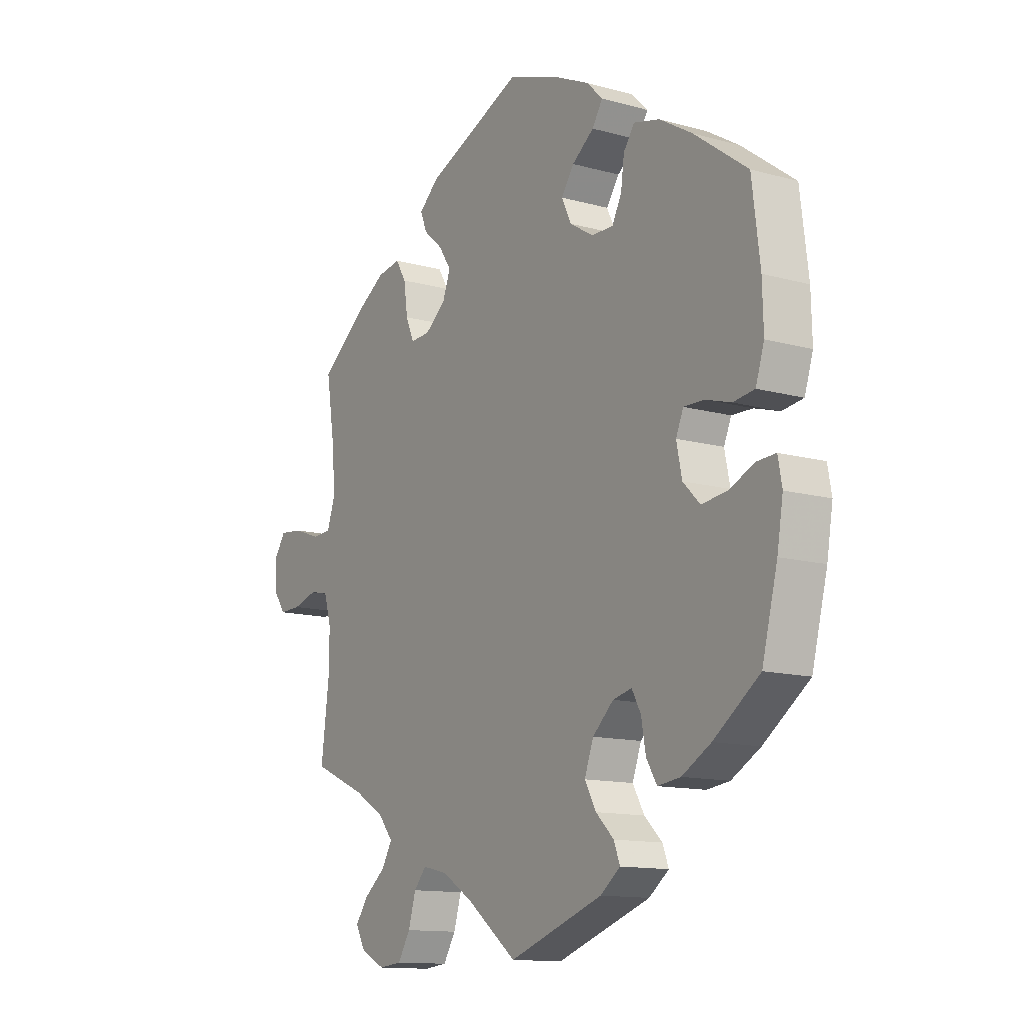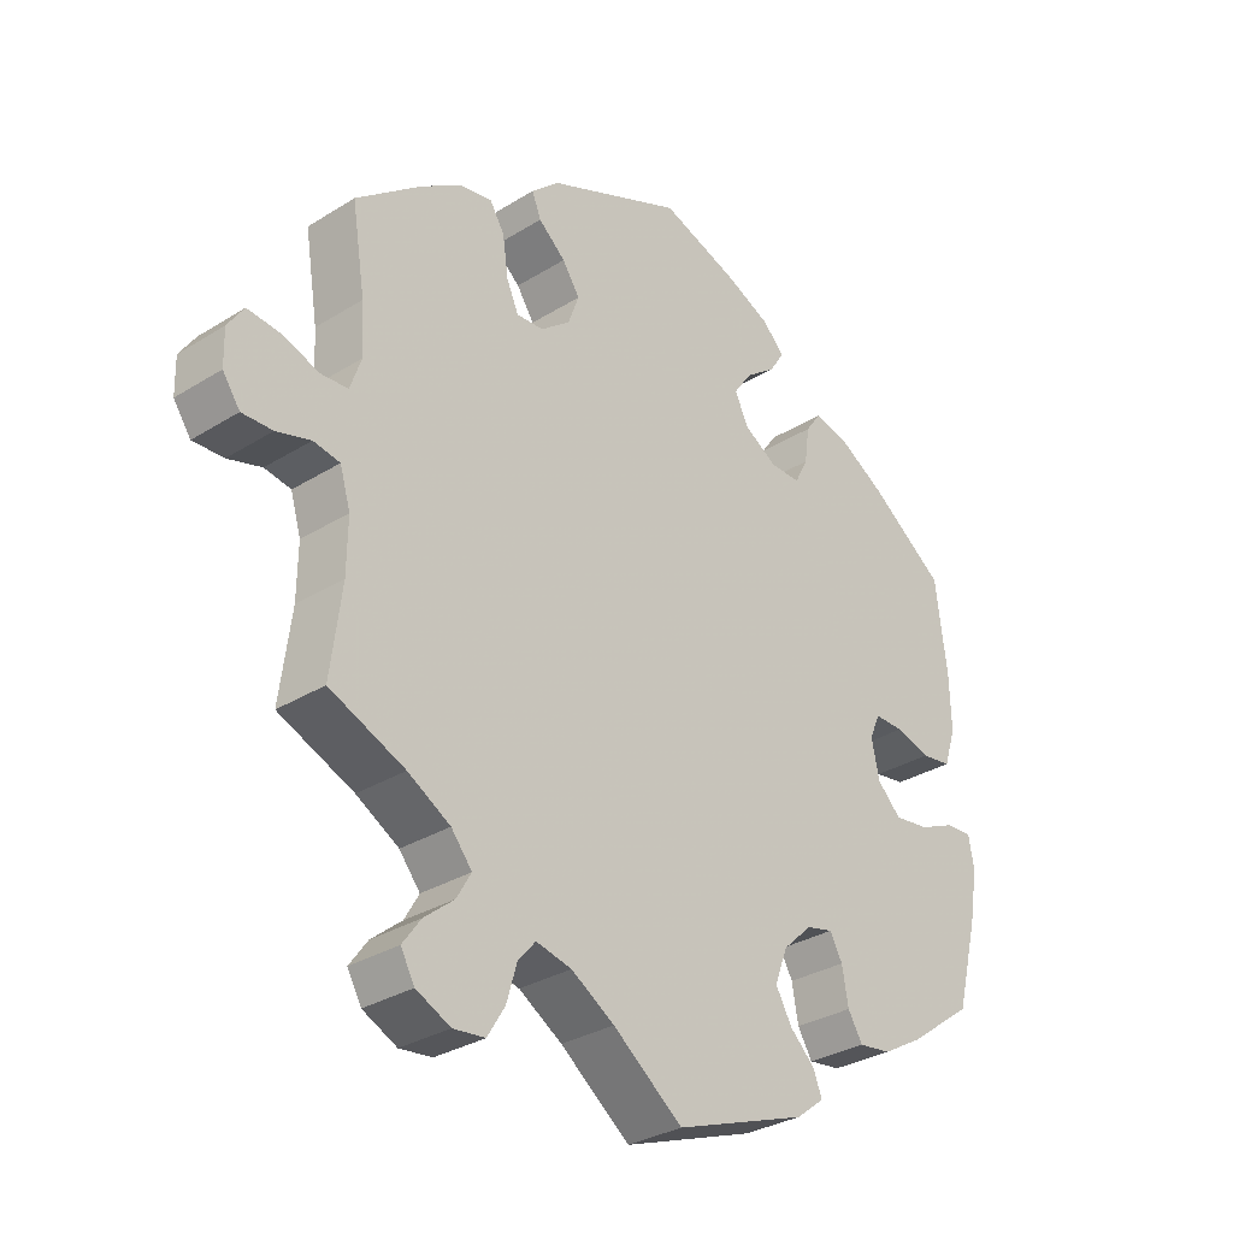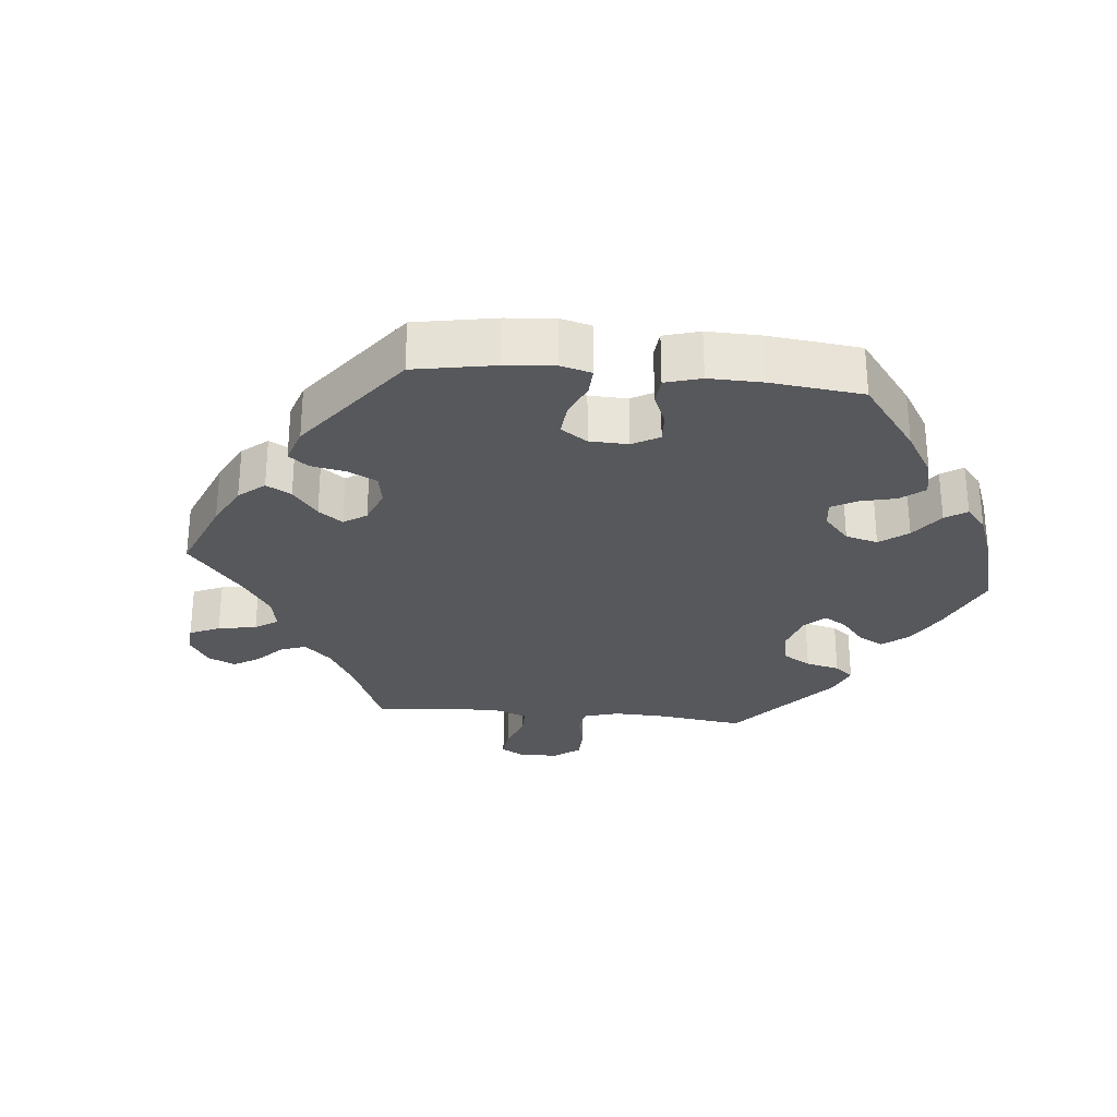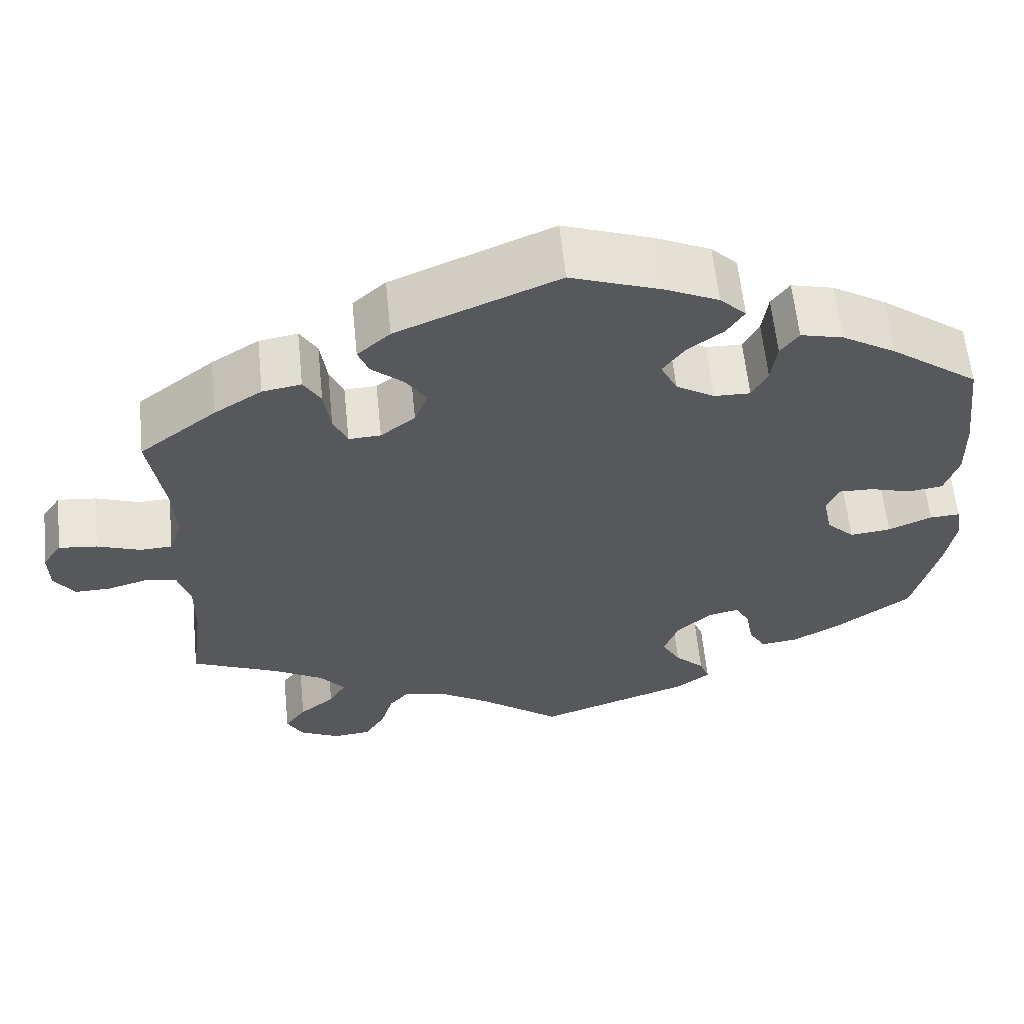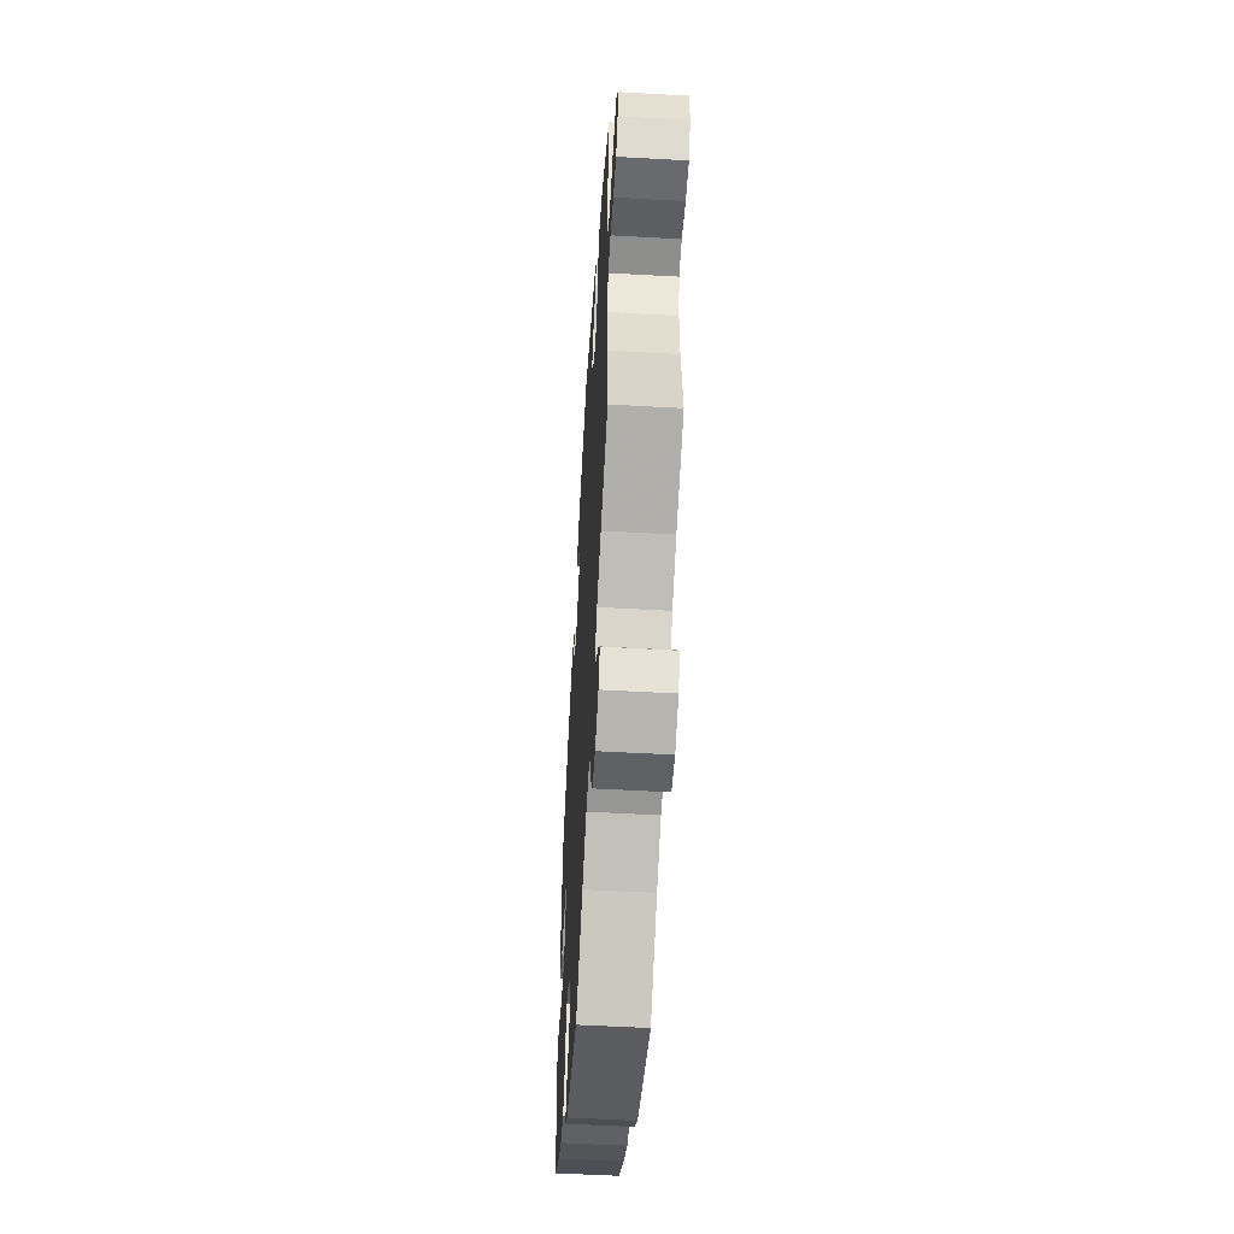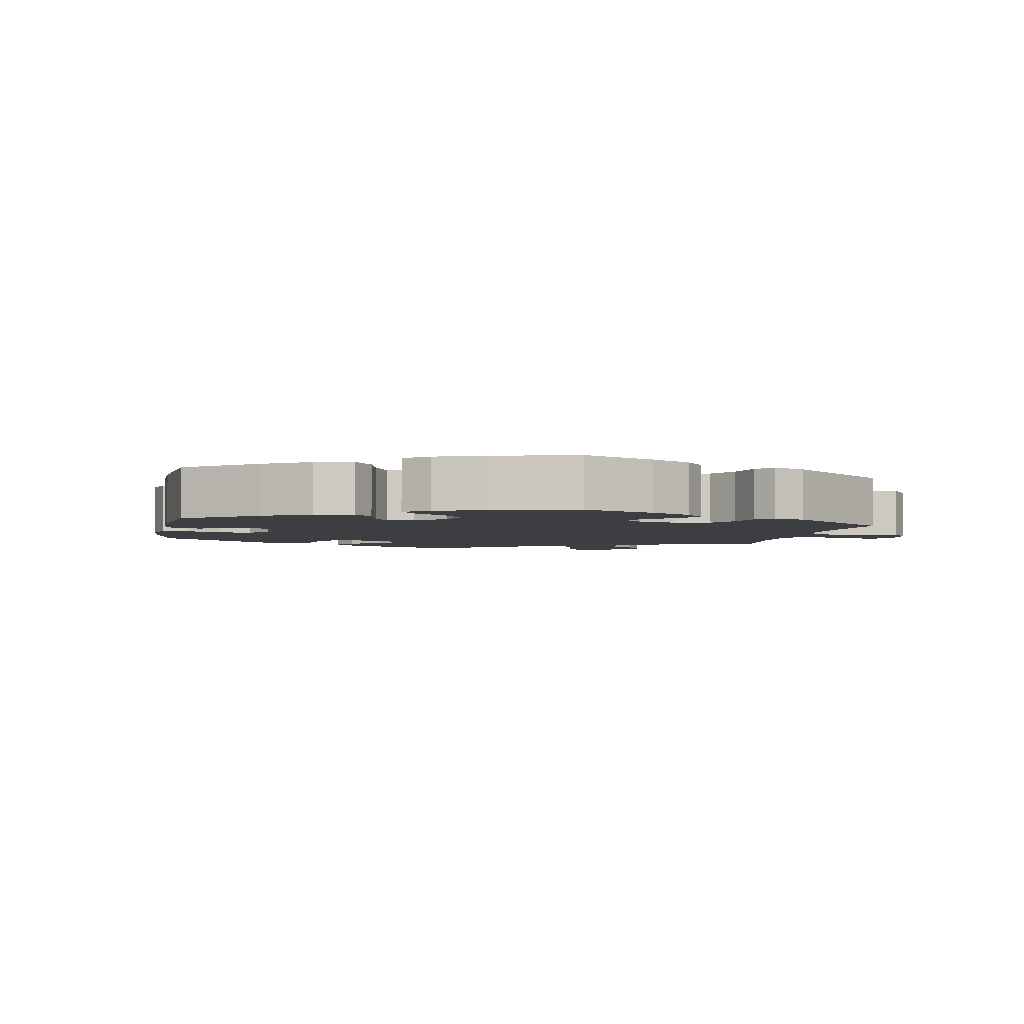
<metadata>
{"format":"obj","ext":"obj","renderer":"f3d","projection":"perspective","resolution":1024,"background":"white","views":[{"elev":-12.8,"azim":57.3,"up":"+Z"},{"elev":-31.1,"azim":-48.3,"up":"+Z"},{"elev":-28.5,"azim":24.4,"up":"+Y"},{"elev":60.8,"azim":-5.8,"up":"+Z"},{"elev":-54.4,"azim":-93.4,"up":"+Z"},{"elev":-3.5,"azim":108.9,"up":"+Y"}]}
</metadata>
<code>
v 0.516 0.07 0.16
v 0.518 0.07 0.083
v 0.501 0.07 0.03
v 0.458 0.07 0.024
v 0.408 0.07 0.039
v 0.366 0.07 0.04
v 0.351 0.07 0.005
v 0.362 0.07 -0.048
v 0.396 0.07 -0.082
v 0.446 0.07 -0.076
v 0.499 0.07 -0.053
v 0.536 0.07 -0.051
v 0.544 0.07 -0.095
v 0.532 0.07 -0.167
v 0.501 0.07 -0.288
v 0.409 0.07 -0.355
v 0.351 0.07 -0.388
v 0.305 0.07 -0.394
v 0.284 0.07 -0.359
v 0.275 0.07 -0.308
v 0.257 0.07 -0.275
v 0.219 0.07 -0.284
v 0.177 0.07 -0.323
v 0.159 0.07 -0.372
v 0.182 0.07 -0.413
v 0.218 0.07 -0.448
v 0.23 0.07 -0.48
v 0.19 0.07 -0.511
v 0.001 0.07 -0.578
v -0.099 0.07 -0.501
v -0.161 0.07 -0.462
v -0.212 0.07 -0.45
v -0.237 0.07 -0.479
v -0.252 0.07 -0.53
v -0.277 0.07 -0.571
v -0.323 0.07 -0.576
v -0.372 0.07 -0.552
v -0.392 0.07 -0.516
v -0.366 0.07 -0.48
v -0.323 0.07 -0.445
v -0.302 0.07 -0.409
v -0.332 0.07 -0.372
v -0.393 0.07 -0.336
v -0.501 0.07 -0.289
v -0.485 0.07 -0.165
v -0.484 0.07 -0.09
v -0.499 0.07 -0.039
v -0.537 0.07 -0.032
v -0.586 0.07 -0.046
v -0.63 0.07 -0.047
v -0.655 0.07 -0.011
v -0.656 0.07 0.04
v -0.633 0.07 0.074
v -0.586 0.07 0.069
v -0.533 0.07 0.05
v -0.494 0.07 0.052
v -0.478 0.07 0.098
v -0.482 0.07 0.169
v -0.501 0.07 0.289
v -0.407 0.07 0.362
v -0.349 0.07 0.399
v -0.302 0.07 0.407
v -0.281 0.07 0.372
v -0.273 0.07 0.316
v -0.256 0.07 0.277
v -0.217 0.07 0.279
v -0.175 0.07 0.312
v -0.159 0.07 0.355
v -0.184 0.07 0.393
v -0.223 0.07 0.427
v -0.236 0.07 0.46
v -0.196 0.07 0.496
v 0 0.07 0.578
v 0.111 0.07 0.538
v 0.175 0.07 0.508
v 0.207 0.07 0.476
v 0.186 0.07 0.443
v 0.142 0.07 0.41
v 0.116 0.07 0.373
v 0.136 0.07 0.332
v 0.183 0.07 0.303
v 0.227 0.07 0.302
v 0.246 0.07 0.339
v 0.253 0.07 0.39
v 0.275 0.07 0.421
v 0.327 0.07 0.408
v 0.393 0.07 0.368
v 0.5 0.07 0.289
v 0.516 0 0.16
v 0.518 0 0.083
v 0.501 0 0.03
v 0.458 0 0.024
v 0.408 0 0.039
v 0.366 0 0.04
v 0.351 0 0.005
v 0.362 0 -0.048
v 0.396 0 -0.082
v 0.446 0 -0.076
v 0.499 0 -0.053
v 0.536 0 -0.051
v 0.544 0 -0.095
v 0.532 0 -0.167
v 0.501 0 -0.288
v 0.409 0 -0.355
v 0.351 0 -0.388
v 0.305 0 -0.394
v 0.284 0 -0.359
v 0.275 0 -0.308
v 0.257 0 -0.275
v 0.219 0 -0.284
v 0.177 0 -0.323
v 0.159 0 -0.372
v 0.182 0 -0.413
v 0.218 0 -0.448
v 0.23 0 -0.48
v 0.19 0 -0.511
v 0.001 0 -0.578
v -0.099 0 -0.501
v -0.161 0 -0.462
v -0.212 0 -0.45
v -0.237 0 -0.479
v -0.252 0 -0.53
v -0.277 0 -0.571
v -0.323 0 -0.576
v -0.372 0 -0.552
v -0.392 0 -0.516
v -0.366 0 -0.48
v -0.323 0 -0.445
v -0.302 0 -0.409
v -0.332 0 -0.372
v -0.393 0 -0.336
v -0.501 0 -0.289
v -0.485 0 -0.165
v -0.484 0 -0.09
v -0.499 0 -0.039
v -0.537 0 -0.032
v -0.586 0 -0.046
v -0.63 0 -0.047
v -0.655 0 -0.011
v -0.656 0 0.04
v -0.633 0 0.074
v -0.586 0 0.069
v -0.533 0 0.05
v -0.494 0 0.052
v -0.478 0 0.098
v -0.482 0 0.169
v -0.501 0 0.289
v -0.407 0 0.362
v -0.349 0 0.399
v -0.302 0 0.407
v -0.281 0 0.372
v -0.273 0 0.316
v -0.256 0 0.277
v -0.217 0 0.279
v -0.175 0 0.312
v -0.159 0 0.355
v -0.184 0 0.393
v -0.223 0 0.427
v -0.236 0 0.46
v -0.196 0 0.496
v 0 0 0.578
v 0.111 0 0.538
v 0.175 0 0.508
v 0.207 0 0.476
v 0.186 0 0.443
v 0.142 0 0.41
v 0.116 0 0.373
v 0.136 0 0.332
v 0.183 0 0.303
v 0.227 0 0.302
v 0.246 0 0.339
v 0.253 0 0.39
v 0.275 0 0.421
v 0.327 0 0.408
v 0.393 0 0.368
v 0.5 0 0.289
f 83 84 85 86
f 82 83 86 87
f 75 76 77 78
f 75 78 79
f 74 75 79
f 73 74 79
f 72 73 79 80
f 69 70 71 72
f 68 69 72 80
f 61 62 63 64
f 61 64 65
f 58 59 60 61
f 57 58 61 65
f 56 57 65 66
f 52 53 54 55
f 52 55 56
f 51 52 56
f 48 49 50 51
f 48 51 56
f 47 48 56 66
f 43 44 45
f 42 43 45 46
f 41 42 46 47
f 37 38 39 40
f 37 40 41
f 36 37 41
f 33 34 35 36
f 32 33 36 41
f 31 32 41 47
f 27 28 29 30
f 25 26 27 30
f 24 25 30 31
f 23 24 31 47
f 17 18 19 20
f 17 20 21
f 16 17 21
f 15 16 21
f 14 15 21
f 13 14 21 22
f 10 11 12 13
f 9 10 13 22
f 2 3 4 5
f 2 5 6
f 1 2 6
f 82 87 88 1
f 67 68 80 81
f 47 66 67 81
f 8 9 22 23
f 7 8 23 47
f 6 7 47 81
f 1 6 81 82
f 174 173 172 171
f 175 174 171 170
f 166 165 164 163
f 167 166 163
f 167 163 162
f 167 162 161
f 168 167 161 160
f 160 159 158 157
f 168 160 157 156
f 152 151 150 149
f 153 152 149
f 149 148 147 146
f 153 149 146 145
f 154 153 145 144
f 143 142 141 140
f 144 143 140
f 144 140 139
f 139 138 137 136
f 144 139 136
f 154 144 136 135
f 133 132 131
f 134 133 131 130
f 135 134 130 129
f 128 127 126 125
f 129 128 125
f 129 125 124
f 124 123 122 121
f 129 124 121 120
f 135 129 120 119
f 118 117 116 115
f 118 115 114 113
f 119 118 113 112
f 135 119 112 111
f 108 107 106 105
f 109 108 105
f 109 105 104
f 109 104 103
f 109 103 102
f 110 109 102 101
f 101 100 99 98
f 110 101 98 97
f 93 92 91 90
f 94 93 90
f 94 90 89
f 89 176 175 170
f 169 168 156 155
f 169 155 154 135
f 111 110 97 96
f 135 111 96 95
f 169 135 95 94
f 170 169 94 89
f 1 89 90 2
f 2 90 91 3
f 3 91 92 4
f 4 92 93 5
f 5 93 94 6
f 6 94 95 7
f 7 95 96 8
f 8 96 97 9
f 9 97 98 10
f 10 98 99 11
f 11 99 100 12
f 12 100 101 13
f 13 101 102 14
f 14 102 103 15
f 15 103 104 16
f 16 104 105 17
f 17 105 106 18
f 18 106 107 19
f 19 107 108 20
f 20 108 109 21
f 21 109 110 22
f 22 110 111 23
f 23 111 112 24
f 24 112 113 25
f 25 113 114 26
f 26 114 115 27
f 27 115 116 28
f 28 116 117 29
f 29 117 118 30
f 30 118 119 31
f 31 119 120 32
f 32 120 121 33
f 33 121 122 34
f 34 122 123 35
f 35 123 124 36
f 36 124 125 37
f 37 125 126 38
f 38 126 127 39
f 39 127 128 40
f 40 128 129 41
f 41 129 130 42
f 42 130 131 43
f 43 131 132 44
f 44 132 133 45
f 45 133 134 46
f 46 134 135 47
f 47 135 136 48
f 48 136 137 49
f 49 137 138 50
f 50 138 139 51
f 51 139 140 52
f 52 140 141 53
f 53 141 142 54
f 54 142 143 55
f 55 143 144 56
f 56 144 145 57
f 57 145 146 58
f 58 146 147 59
f 59 147 148 60
f 60 148 149 61
f 61 149 150 62
f 62 150 151 63
f 63 151 152 64
f 64 152 153 65
f 65 153 154 66
f 66 154 155 67
f 67 155 156 68
f 68 156 157 69
f 69 157 158 70
f 70 158 159 71
f 71 159 160 72
f 72 160 161 73
f 73 161 162 74
f 74 162 163 75
f 75 163 164 76
f 76 164 165 77
f 77 165 166 78
f 78 166 167 79
f 79 167 168 80
f 80 168 169 81
f 81 169 170 82
f 82 170 171 83
f 83 171 172 84
f 84 172 173 85
f 85 173 174 86
f 86 174 175 87
f 87 175 176 88
f 88 176 89 1

</code>
